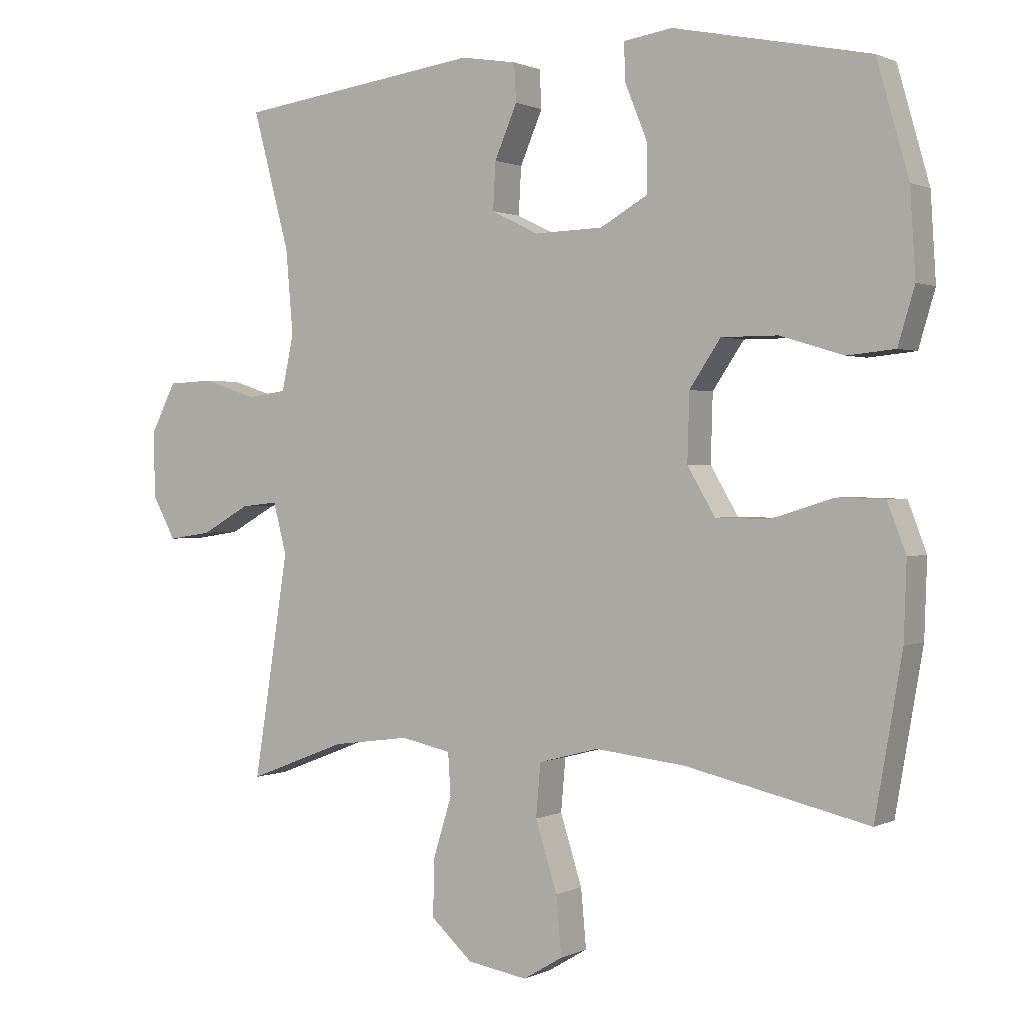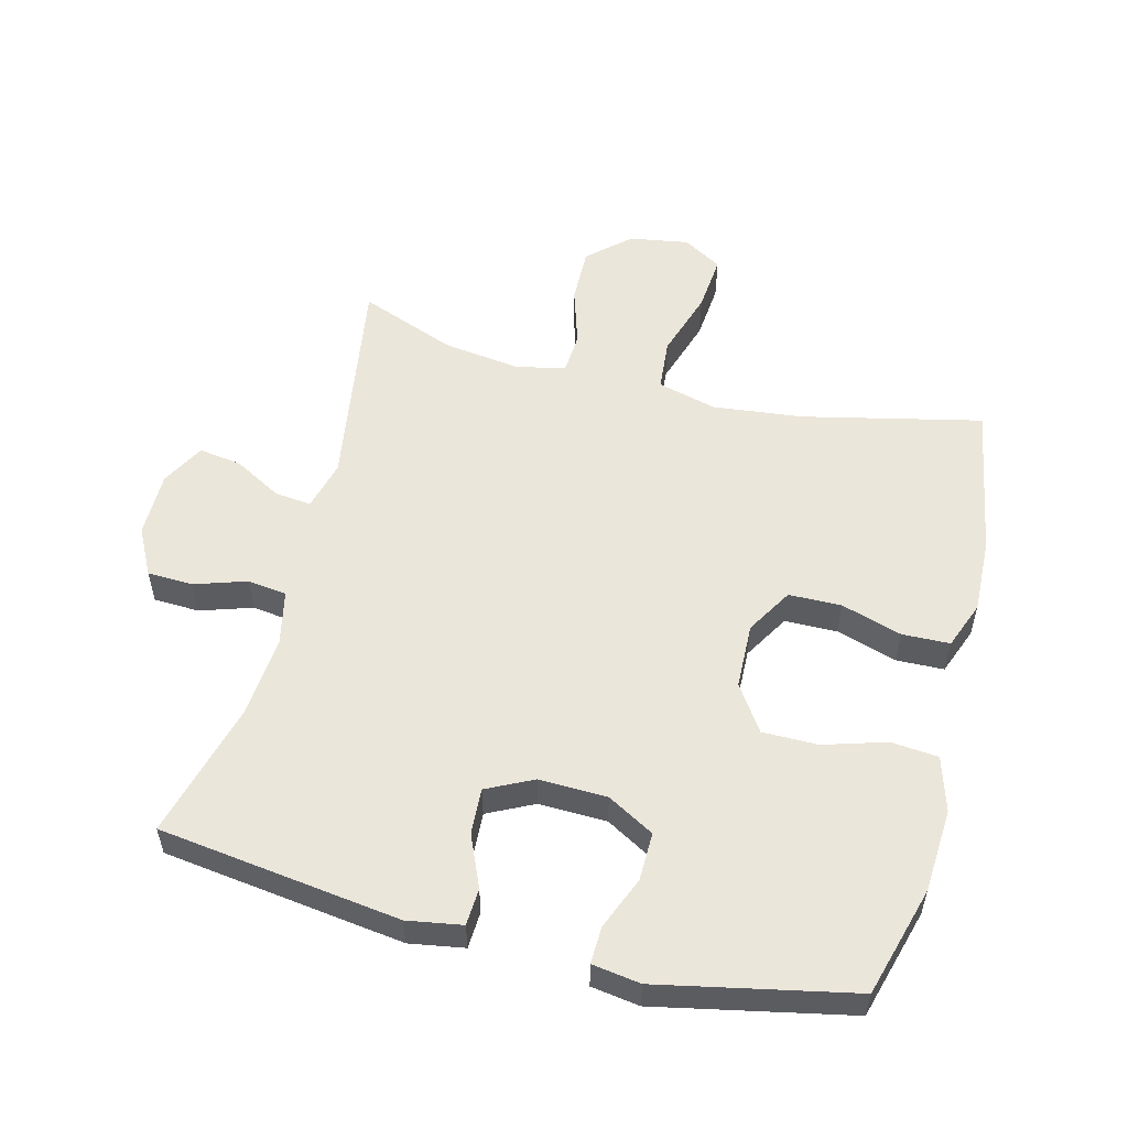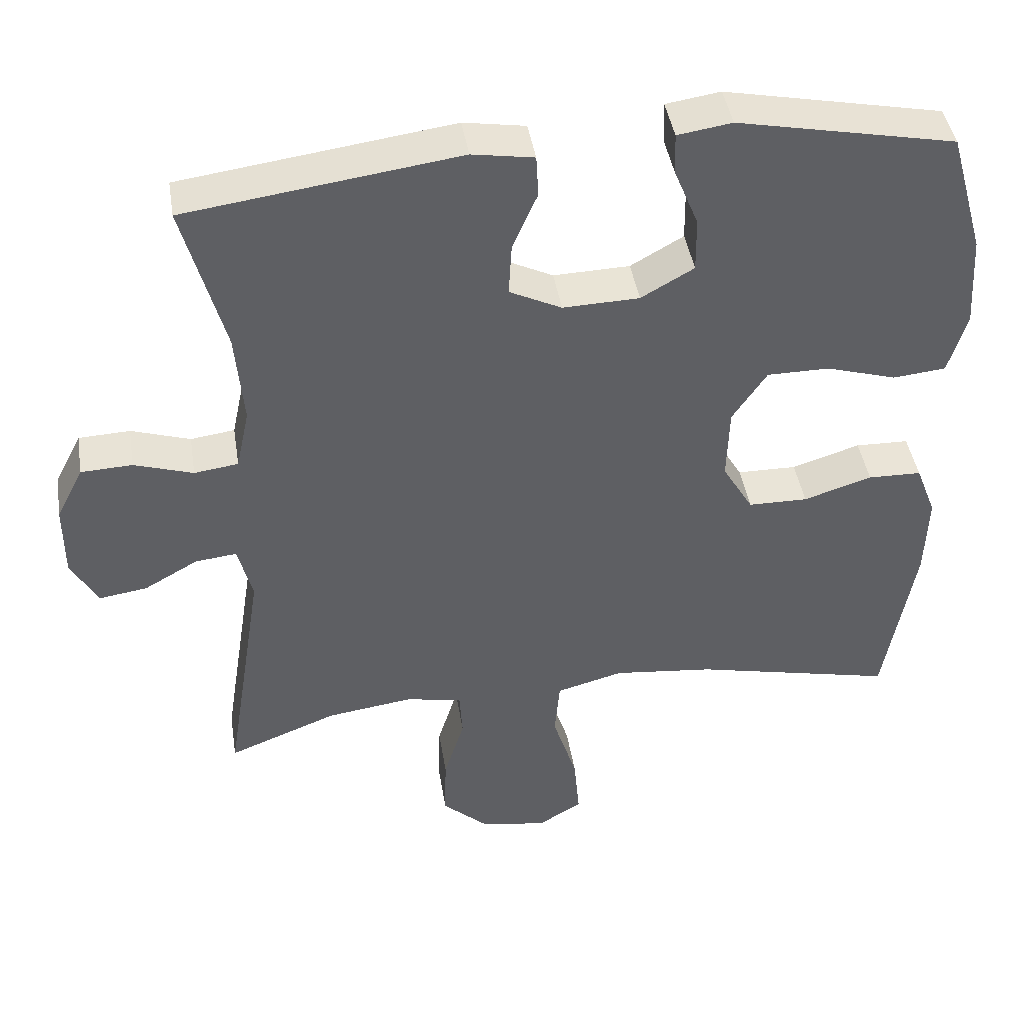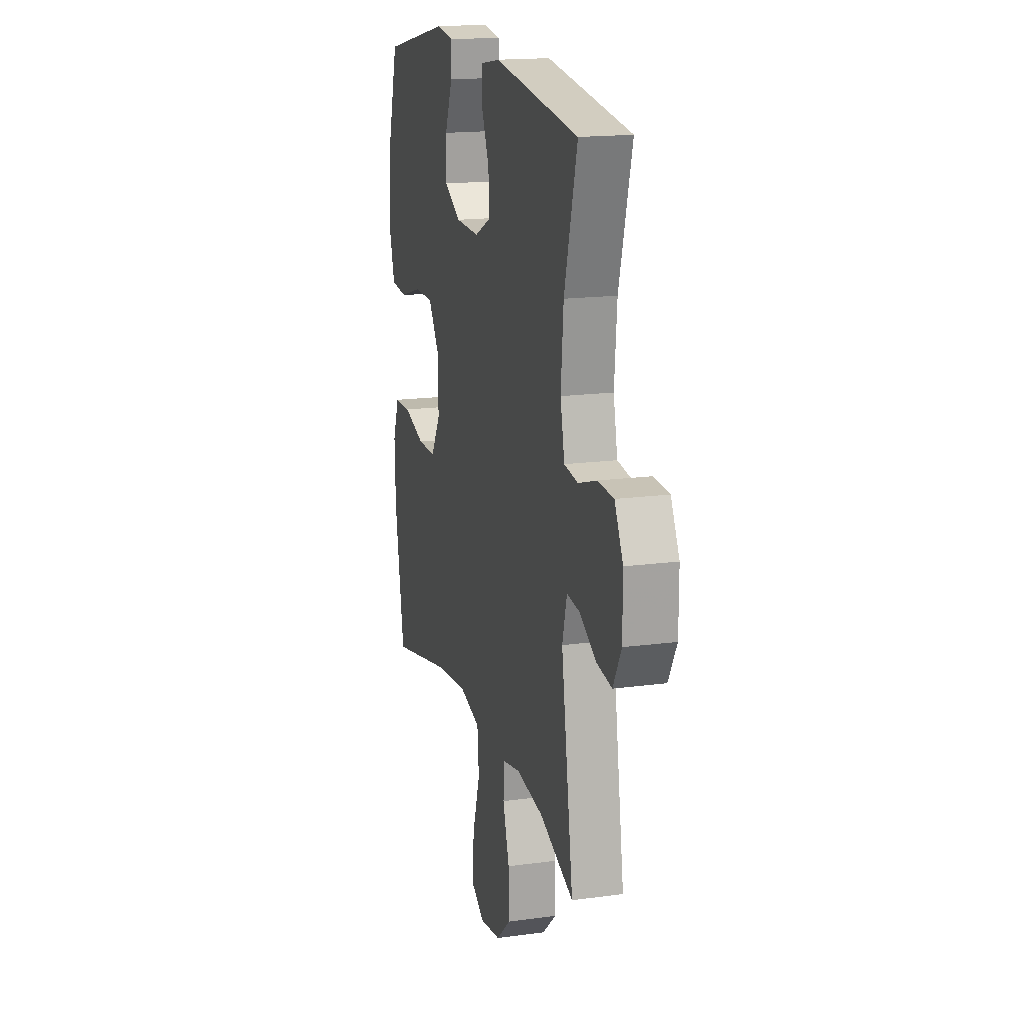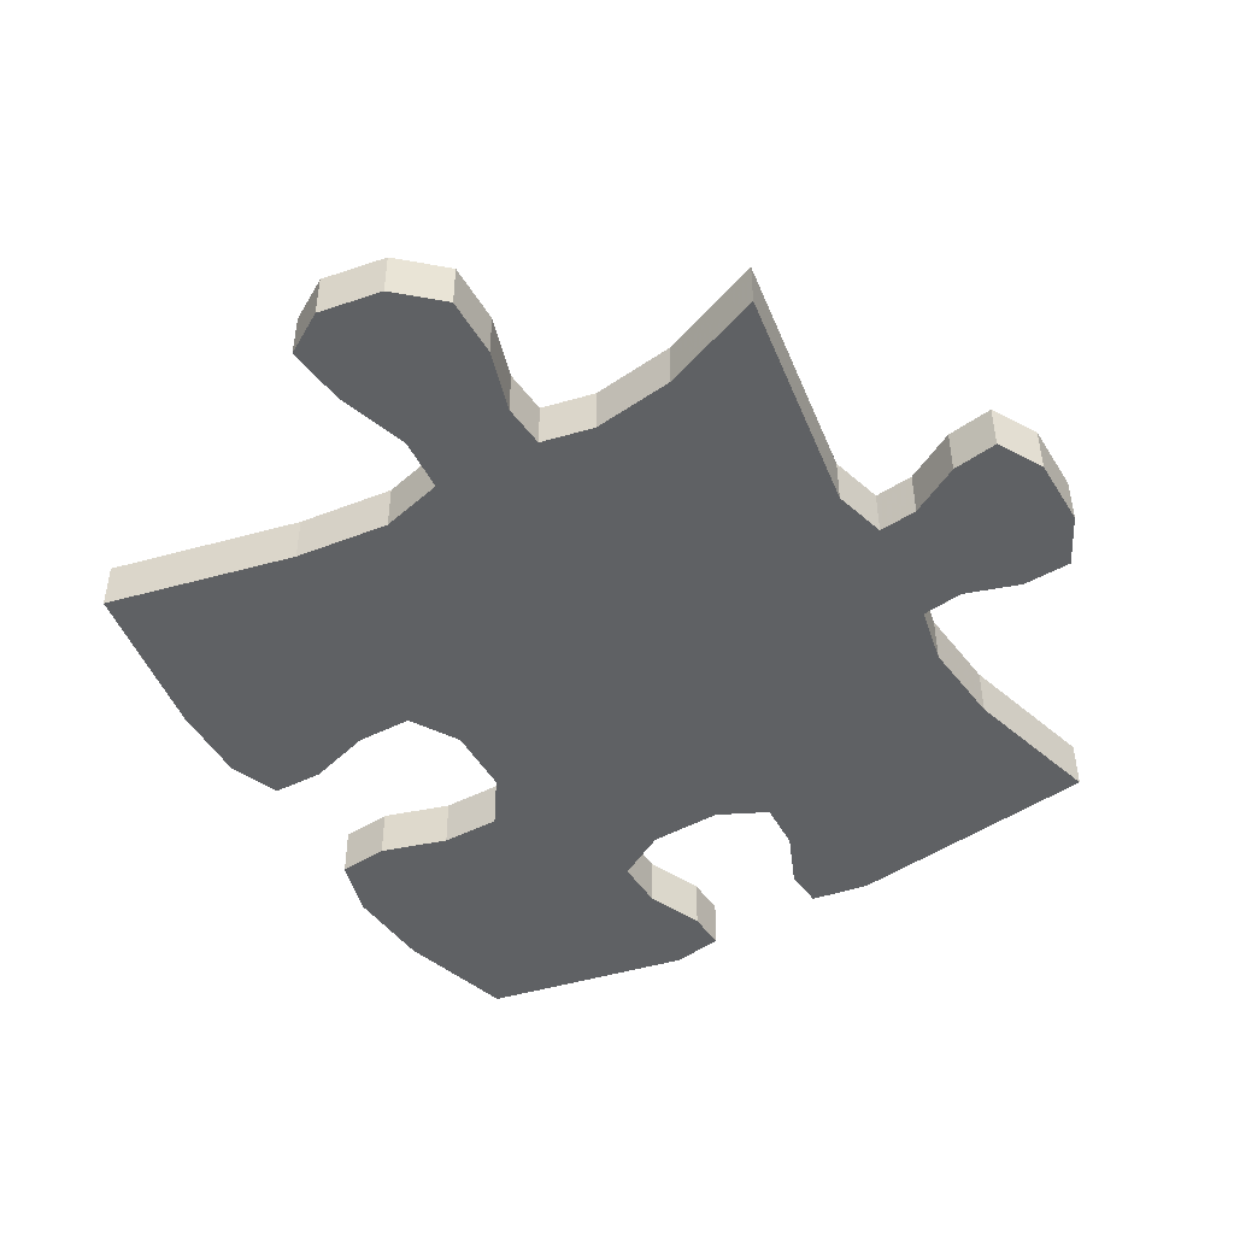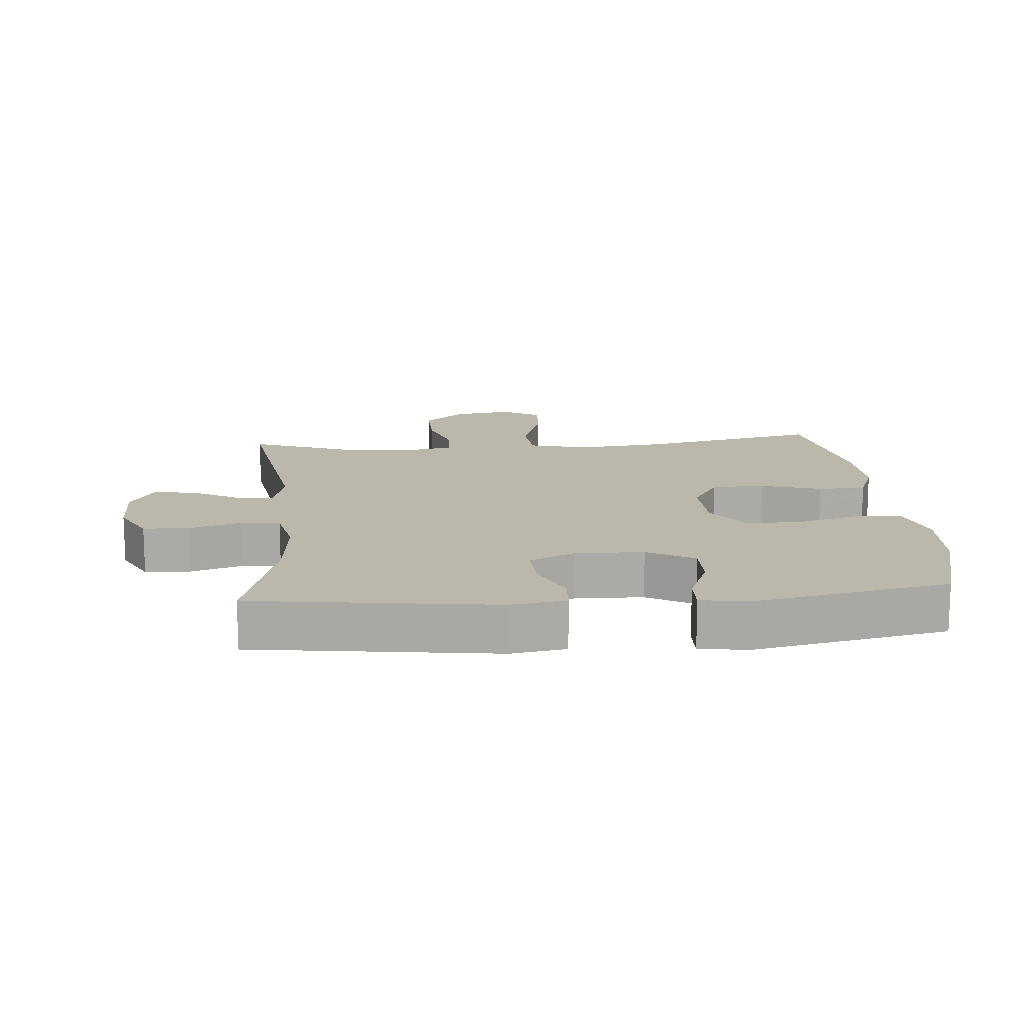
<metadata>
{"format":"obj","ext":"obj","renderer":"f3d","projection":"perspective","resolution":1024,"background":"white","views":[{"elev":1.0,"azim":31.4,"up":"+Z"},{"elev":54.8,"azim":14.3,"up":"+Y"},{"elev":43.2,"azim":-9.1,"up":"+Z"},{"elev":17.0,"azim":-105.2,"up":"+Z"},{"elev":-46.5,"azim":-149.6,"up":"+Y"},{"elev":14.3,"azim":-4.8,"up":"+Y"}]}
</metadata>
<code>
v -0.5 0.07 -0.5
v -0.447 0.07 -0.163
v -0.467 0.07 -0.086
v -0.523 0.07 -0.092
v -0.596 0.07 -0.133
v -0.662 0.07 -0.143
v -0.698 0.07 -0.077
v -0.698 0.07 0.024
v -0.661 0.07 0.096
v -0.591 0.07 0.099
v -0.511 0.07 0.073
v -0.451 0.07 0.081
v -0.433 0.07 0.165
v -0.444 0.07 0.292
v -0.5 0.07 0.5
v -0.13 0.07 0.55
v -0.046 0.07 0.536
v -0.043 0.07 0.479
v -0.077 0.07 0.4
v -0.081 0.07 0.329
v -0.01 0.07 0.294
v 0.094 0.07 0.297
v 0.166 0.07 0.338
v 0.165 0.07 0.412
v 0.132 0.07 0.493
v 0.13 0.07 0.55
v 0.204 0.07 0.561
v 0.5 0.07 0.5
v 0.548 0.07 0.331
v 0.556 0.07 0.203
v 0.531 0.07 0.119
v 0.459 0.07 0.112
v 0.363 0.07 0.141
v 0.278 0.07 0.141
v 0.231 0.07 0.071
v 0.228 0.07 -0.03
v 0.27 0.07 -0.101
v 0.351 0.07 -0.102
v 0.444 0.07 -0.073
v 0.517 0.07 -0.075
v 0.545 0.07 -0.148
v 0.541 0.07 -0.263
v 0.5 0.07 -0.5
v 0.225 0.07 -0.438
v 0.088 0.07 -0.423
v -0.003 0.07 -0.447
v -0.01 0.07 -0.527
v 0.023 0.07 -0.631
v 0.031 0.07 -0.719
v -0.029 0.07 -0.755
v -0.12 0.07 -0.74
v -0.183 0.07 -0.683
v -0.181 0.07 -0.596
v -0.153 0.07 -0.506
v -0.157 0.07 -0.442
v -0.233 0.07 -0.426
v -0.351 0.07 -0.442
v -0.5 0 -0.5
v -0.447 0 -0.163
v -0.467 0 -0.086
v -0.523 0 -0.092
v -0.596 0 -0.133
v -0.662 0 -0.143
v -0.698 0 -0.077
v -0.698 0 0.024
v -0.661 0 0.096
v -0.591 0 0.099
v -0.511 0 0.073
v -0.451 0 0.081
v -0.433 0 0.165
v -0.444 0 0.292
v -0.5 0 0.5
v -0.13 0 0.55
v -0.046 0 0.536
v -0.043 0 0.479
v -0.077 0 0.4
v -0.081 0 0.329
v -0.01 0 0.294
v 0.094 0 0.297
v 0.166 0 0.338
v 0.165 0 0.412
v 0.132 0 0.493
v 0.13 0 0.55
v 0.204 0 0.561
v 0.5 0 0.5
v 0.548 0 0.331
v 0.556 0 0.203
v 0.531 0 0.119
v 0.459 0 0.112
v 0.363 0 0.141
v 0.278 0 0.141
v 0.231 0 0.071
v 0.228 0 -0.03
v 0.27 0 -0.101
v 0.351 0 -0.102
v 0.444 0 -0.073
v 0.517 0 -0.075
v 0.545 0 -0.148
v 0.541 0 -0.263
v 0.5 0 -0.5
v 0.225 0 -0.438
v 0.088 0 -0.423
v -0.003 0 -0.447
v -0.01 0 -0.527
v 0.023 0 -0.631
v 0.031 0 -0.719
v -0.029 0 -0.755
v -0.12 0 -0.74
v -0.183 0 -0.683
v -0.181 0 -0.596
v -0.153 0 -0.506
v -0.157 0 -0.442
v -0.233 0 -0.426
v -0.351 0 -0.442
f 52 53 54
f 51 52 54
f 50 51 54
f 49 50 54
f 48 49 54
f 47 48 54
f 46 47 54 55
f 45 46 55 56
f 42 43 44
f 41 42 44
f 40 41 44
f 39 40 44
f 38 39 44
f 37 38 44 45
f 36 37 45 56
f 31 32 33
f 30 31 33
f 29 30 33
f 28 29 33
f 27 28 33
f 26 27 33
f 25 26 33
f 24 25 33
f 23 24 33 34
f 22 23 34 35
f 17 18 19
f 16 17 19
f 15 16 19
f 14 15 19
f 13 14 19 20
f 12 13 20 21
f 9 10 11
f 8 9 11
f 7 8 11
f 6 7 11
f 5 6 11
f 4 5 11
f 3 4 11 12
f 36 56 57
f 35 36 57
f 22 35 57
f 21 22 57
f 12 21 57
f 3 12 57
f 2 3 57
f 1 2 57
f 111 110 109
f 111 109 108
f 111 108 107
f 111 107 106
f 111 106 105
f 111 105 104
f 112 111 104 103
f 113 112 103 102
f 101 100 99
f 101 99 98
f 101 98 97
f 101 97 96
f 101 96 95
f 102 101 95 94
f 113 102 94 93
f 90 89 88
f 90 88 87
f 90 87 86
f 90 86 85
f 90 85 84
f 90 84 83
f 90 83 82
f 90 82 81
f 91 90 81 80
f 92 91 80 79
f 76 75 74
f 76 74 73
f 76 73 72
f 76 72 71
f 77 76 71 70
f 78 77 70 69
f 68 67 66
f 68 66 65
f 68 65 64
f 68 64 63
f 68 63 62
f 68 62 61
f 69 68 61 60
f 114 113 93
f 114 93 92
f 114 92 79
f 114 79 78
f 114 78 69
f 114 69 60
f 114 60 59
f 114 59 58
f 1 58 59 2
f 2 59 60 3
f 3 60 61 4
f 4 61 62 5
f 5 62 63 6
f 6 63 64 7
f 7 64 65 8
f 8 65 66 9
f 9 66 67 10
f 10 67 68 11
f 11 68 69 12
f 12 69 70 13
f 13 70 71 14
f 14 71 72 15
f 15 72 73 16
f 16 73 74 17
f 17 74 75 18
f 18 75 76 19
f 19 76 77 20
f 20 77 78 21
f 21 78 79 22
f 22 79 80 23
f 23 80 81 24
f 24 81 82 25
f 25 82 83 26
f 26 83 84 27
f 27 84 85 28
f 28 85 86 29
f 29 86 87 30
f 30 87 88 31
f 31 88 89 32
f 32 89 90 33
f 33 90 91 34
f 34 91 92 35
f 35 92 93 36
f 36 93 94 37
f 37 94 95 38
f 38 95 96 39
f 39 96 97 40
f 40 97 98 41
f 41 98 99 42
f 42 99 100 43
f 43 100 101 44
f 44 101 102 45
f 45 102 103 46
f 46 103 104 47
f 47 104 105 48
f 48 105 106 49
f 49 106 107 50
f 50 107 108 51
f 51 108 109 52
f 52 109 110 53
f 53 110 111 54
f 54 111 112 55
f 55 112 113 56
f 56 113 114 57
f 57 114 58 1

</code>
